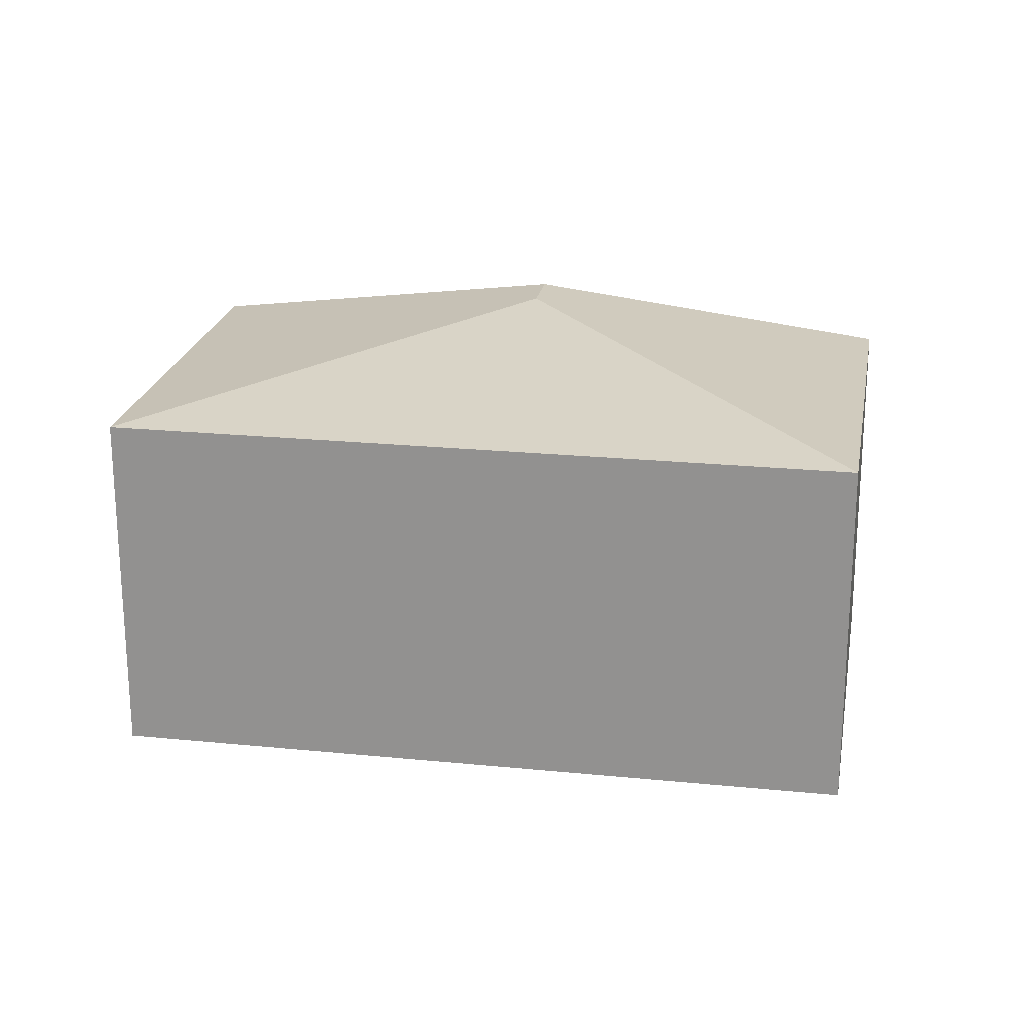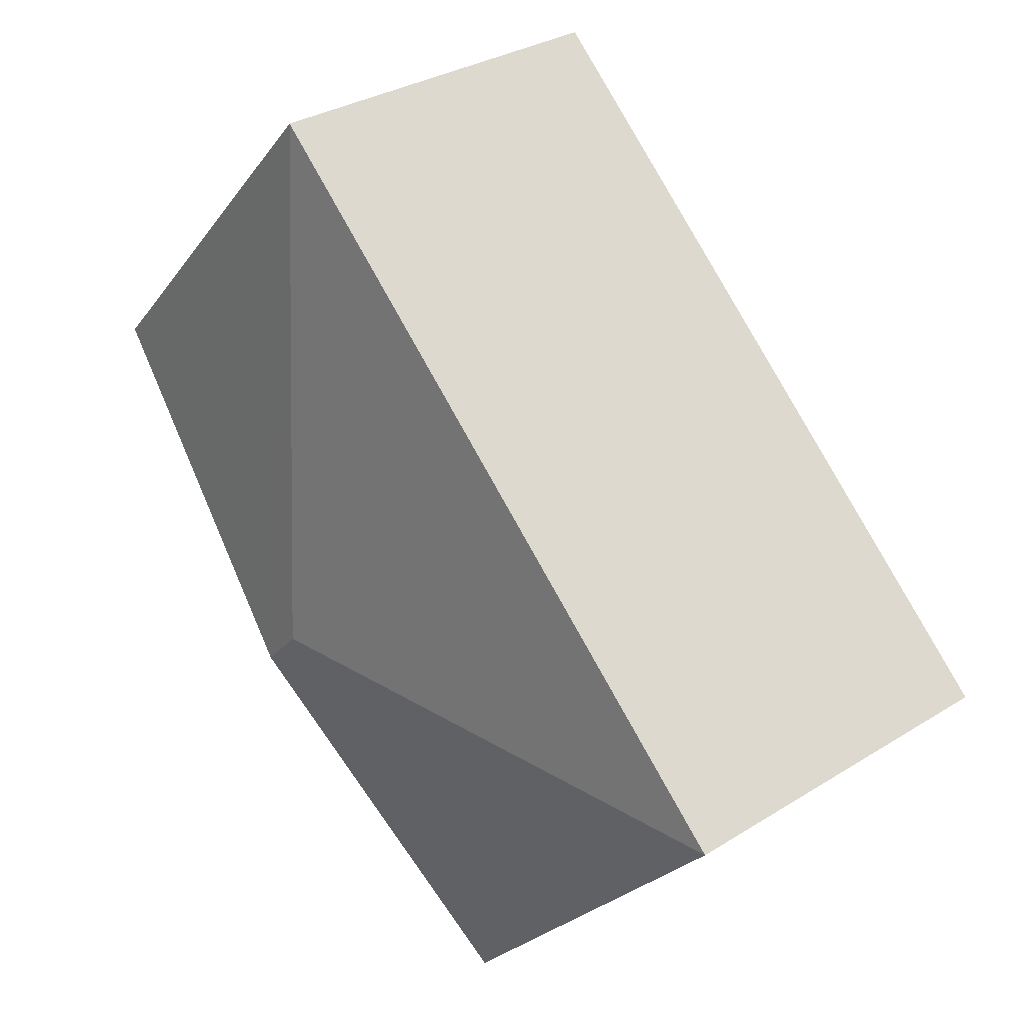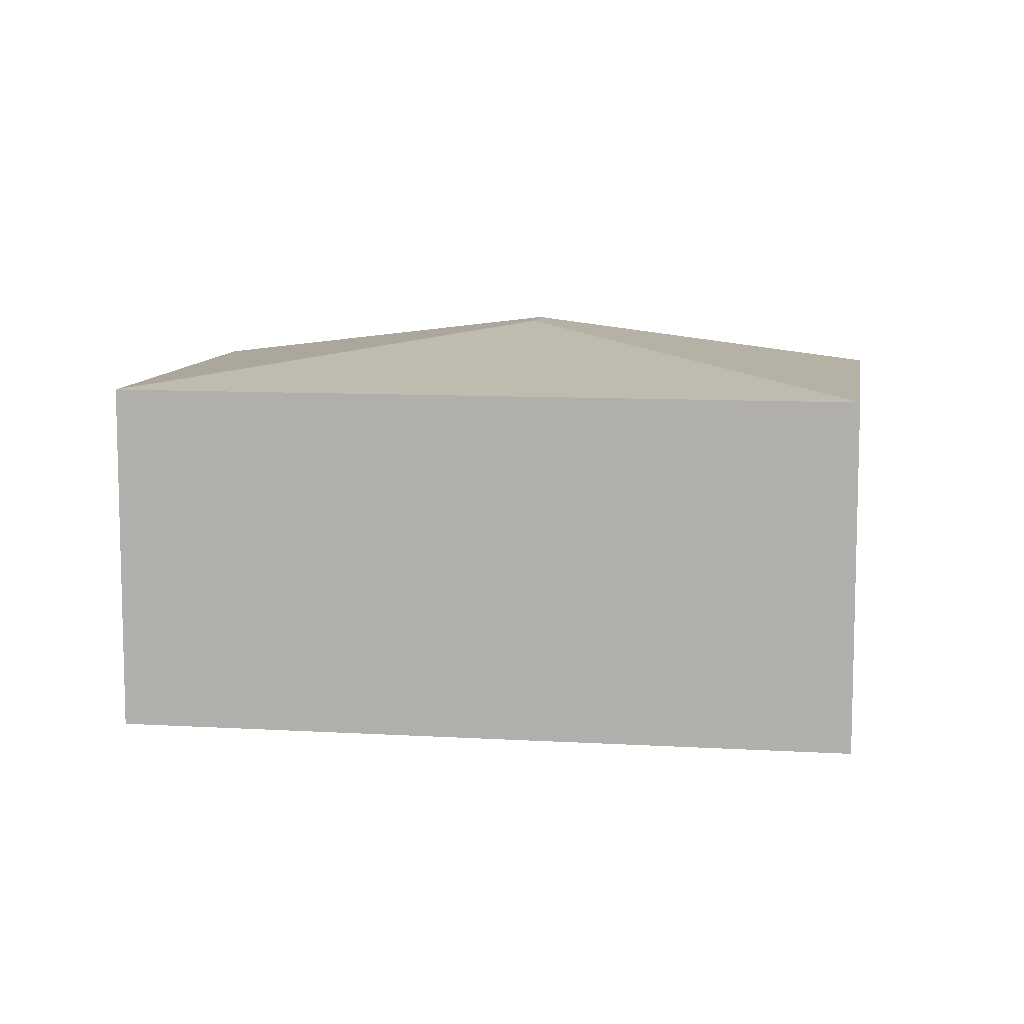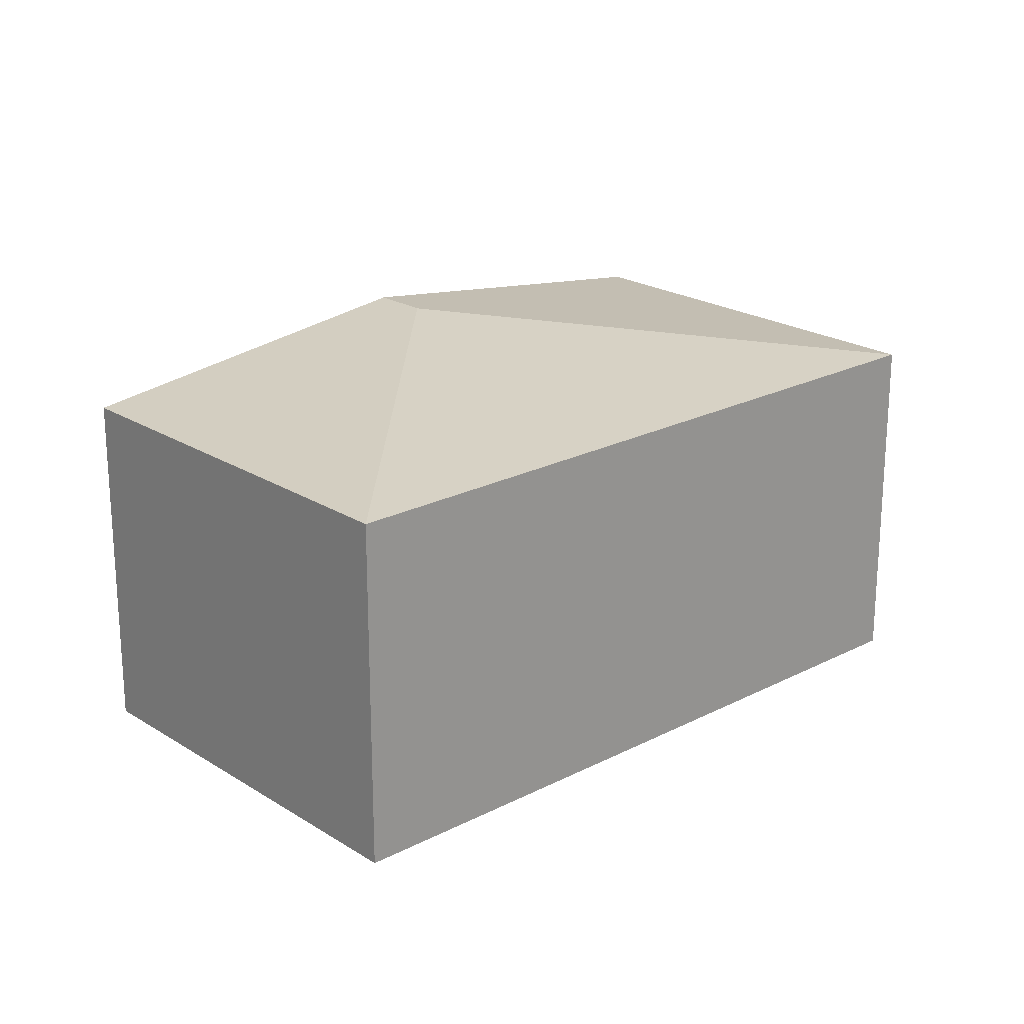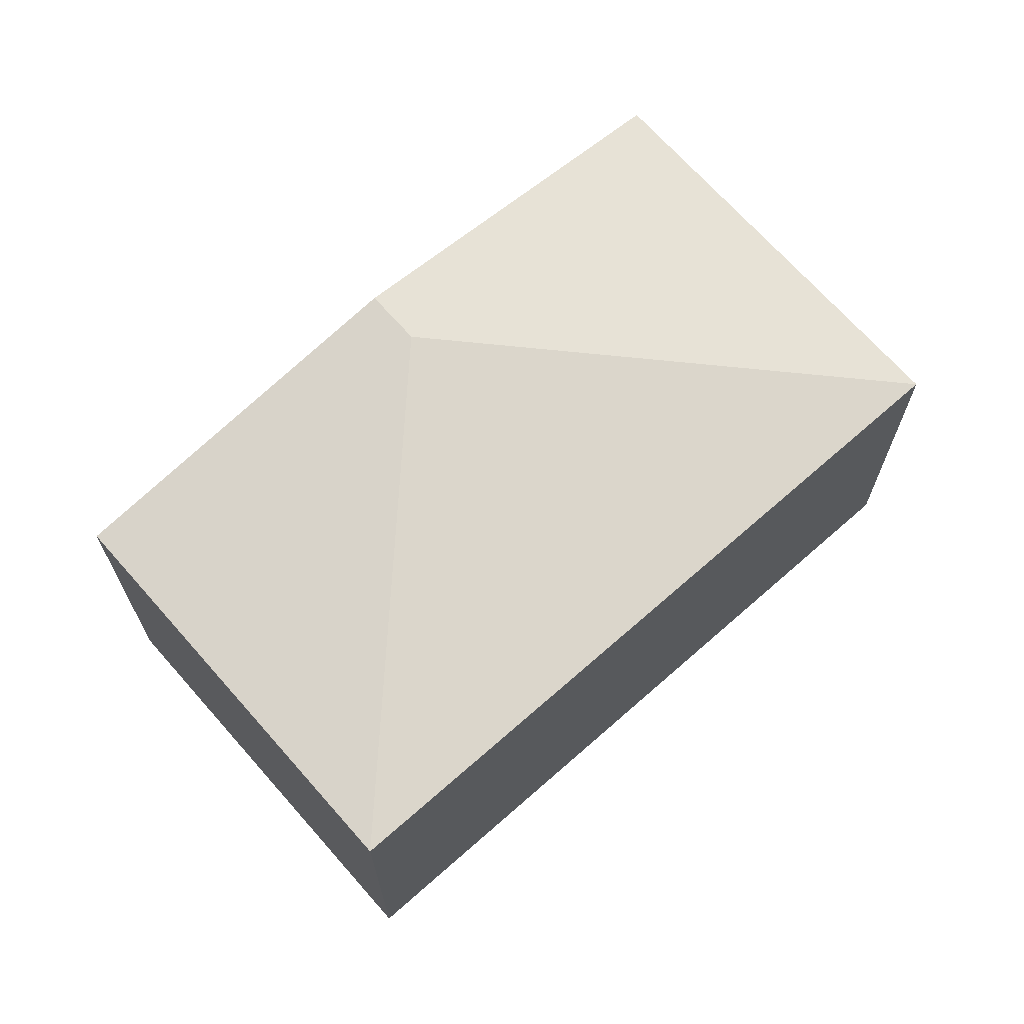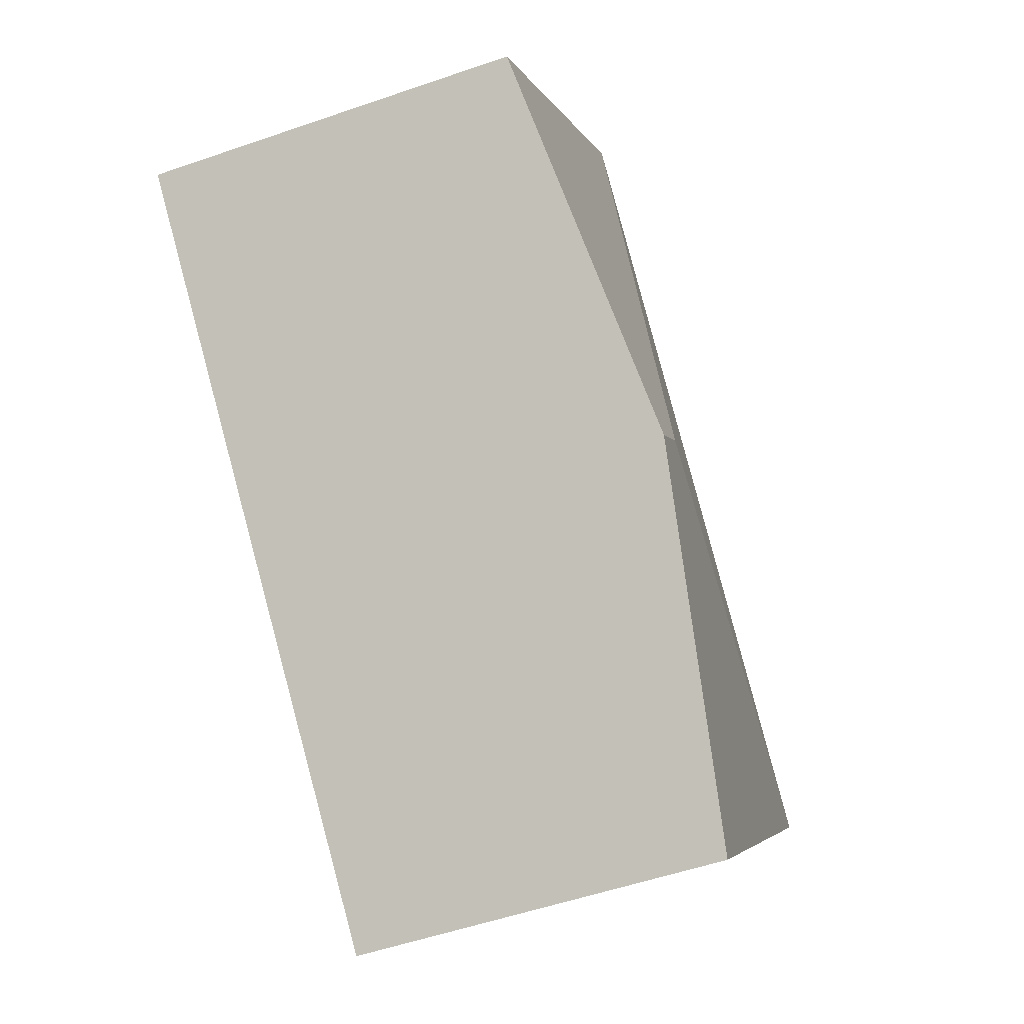
<metadata>
{"format":"obj","ext":"obj","renderer":"f3d","projection":"perspective","resolution":1024,"background":"white","views":[{"elev":21.9,"azim":-32.4,"up":"+Y"},{"elev":31.5,"azim":-131.6,"up":"+Z"},{"elev":9.4,"azim":-33.5,"up":"+Y"},{"elev":21.7,"azim":-84.6,"up":"+Y"},{"elev":69.0,"azim":-83.8,"up":"+Y"},{"elev":-53.0,"azim":110.4,"up":"+Z"}]}
</metadata>
<code>
v  11.21 7.808 -1.337
v  10.9 6.903 9.942
v  16.66 6.903 3.636
v  10.42 7.808 -0.474
v  0 6.903 4.227e-16
v  5.765 6.903 -6.31
v  2.237 6.903 -2.449
v  0.744 6.903 -0.815
v  5.765 3.864e-16 -6.31
v  2.237 1.5e-16 -2.449
v  0.744 4.99e-17 -0.815
v  0 0 0
v  10.9 -6.088e-16 9.942
v  16.66 -2.226e-16 3.636
v  11.21 8.187e-17 -1.337
g defaultobject
f 1 2 3
f 2 1 4
f 4 5 2
f 6 4 1
f 4 6 7
f 4 7 5
f 5 7 8
f 9 7 6
f 7 9 8
f 8 9 10
f 8 10 5
f 5 10 11
f 5 11 12
f 12 2 5
f 2 12 13
f 13 3 2
f 3 13 14
f 1 9 6
f 9 1 3
f 9 3 15
f 15 3 14
f 10 12 11
f 12 10 13
f 13 10 9
f 13 9 15
f 13 15 14

</code>
